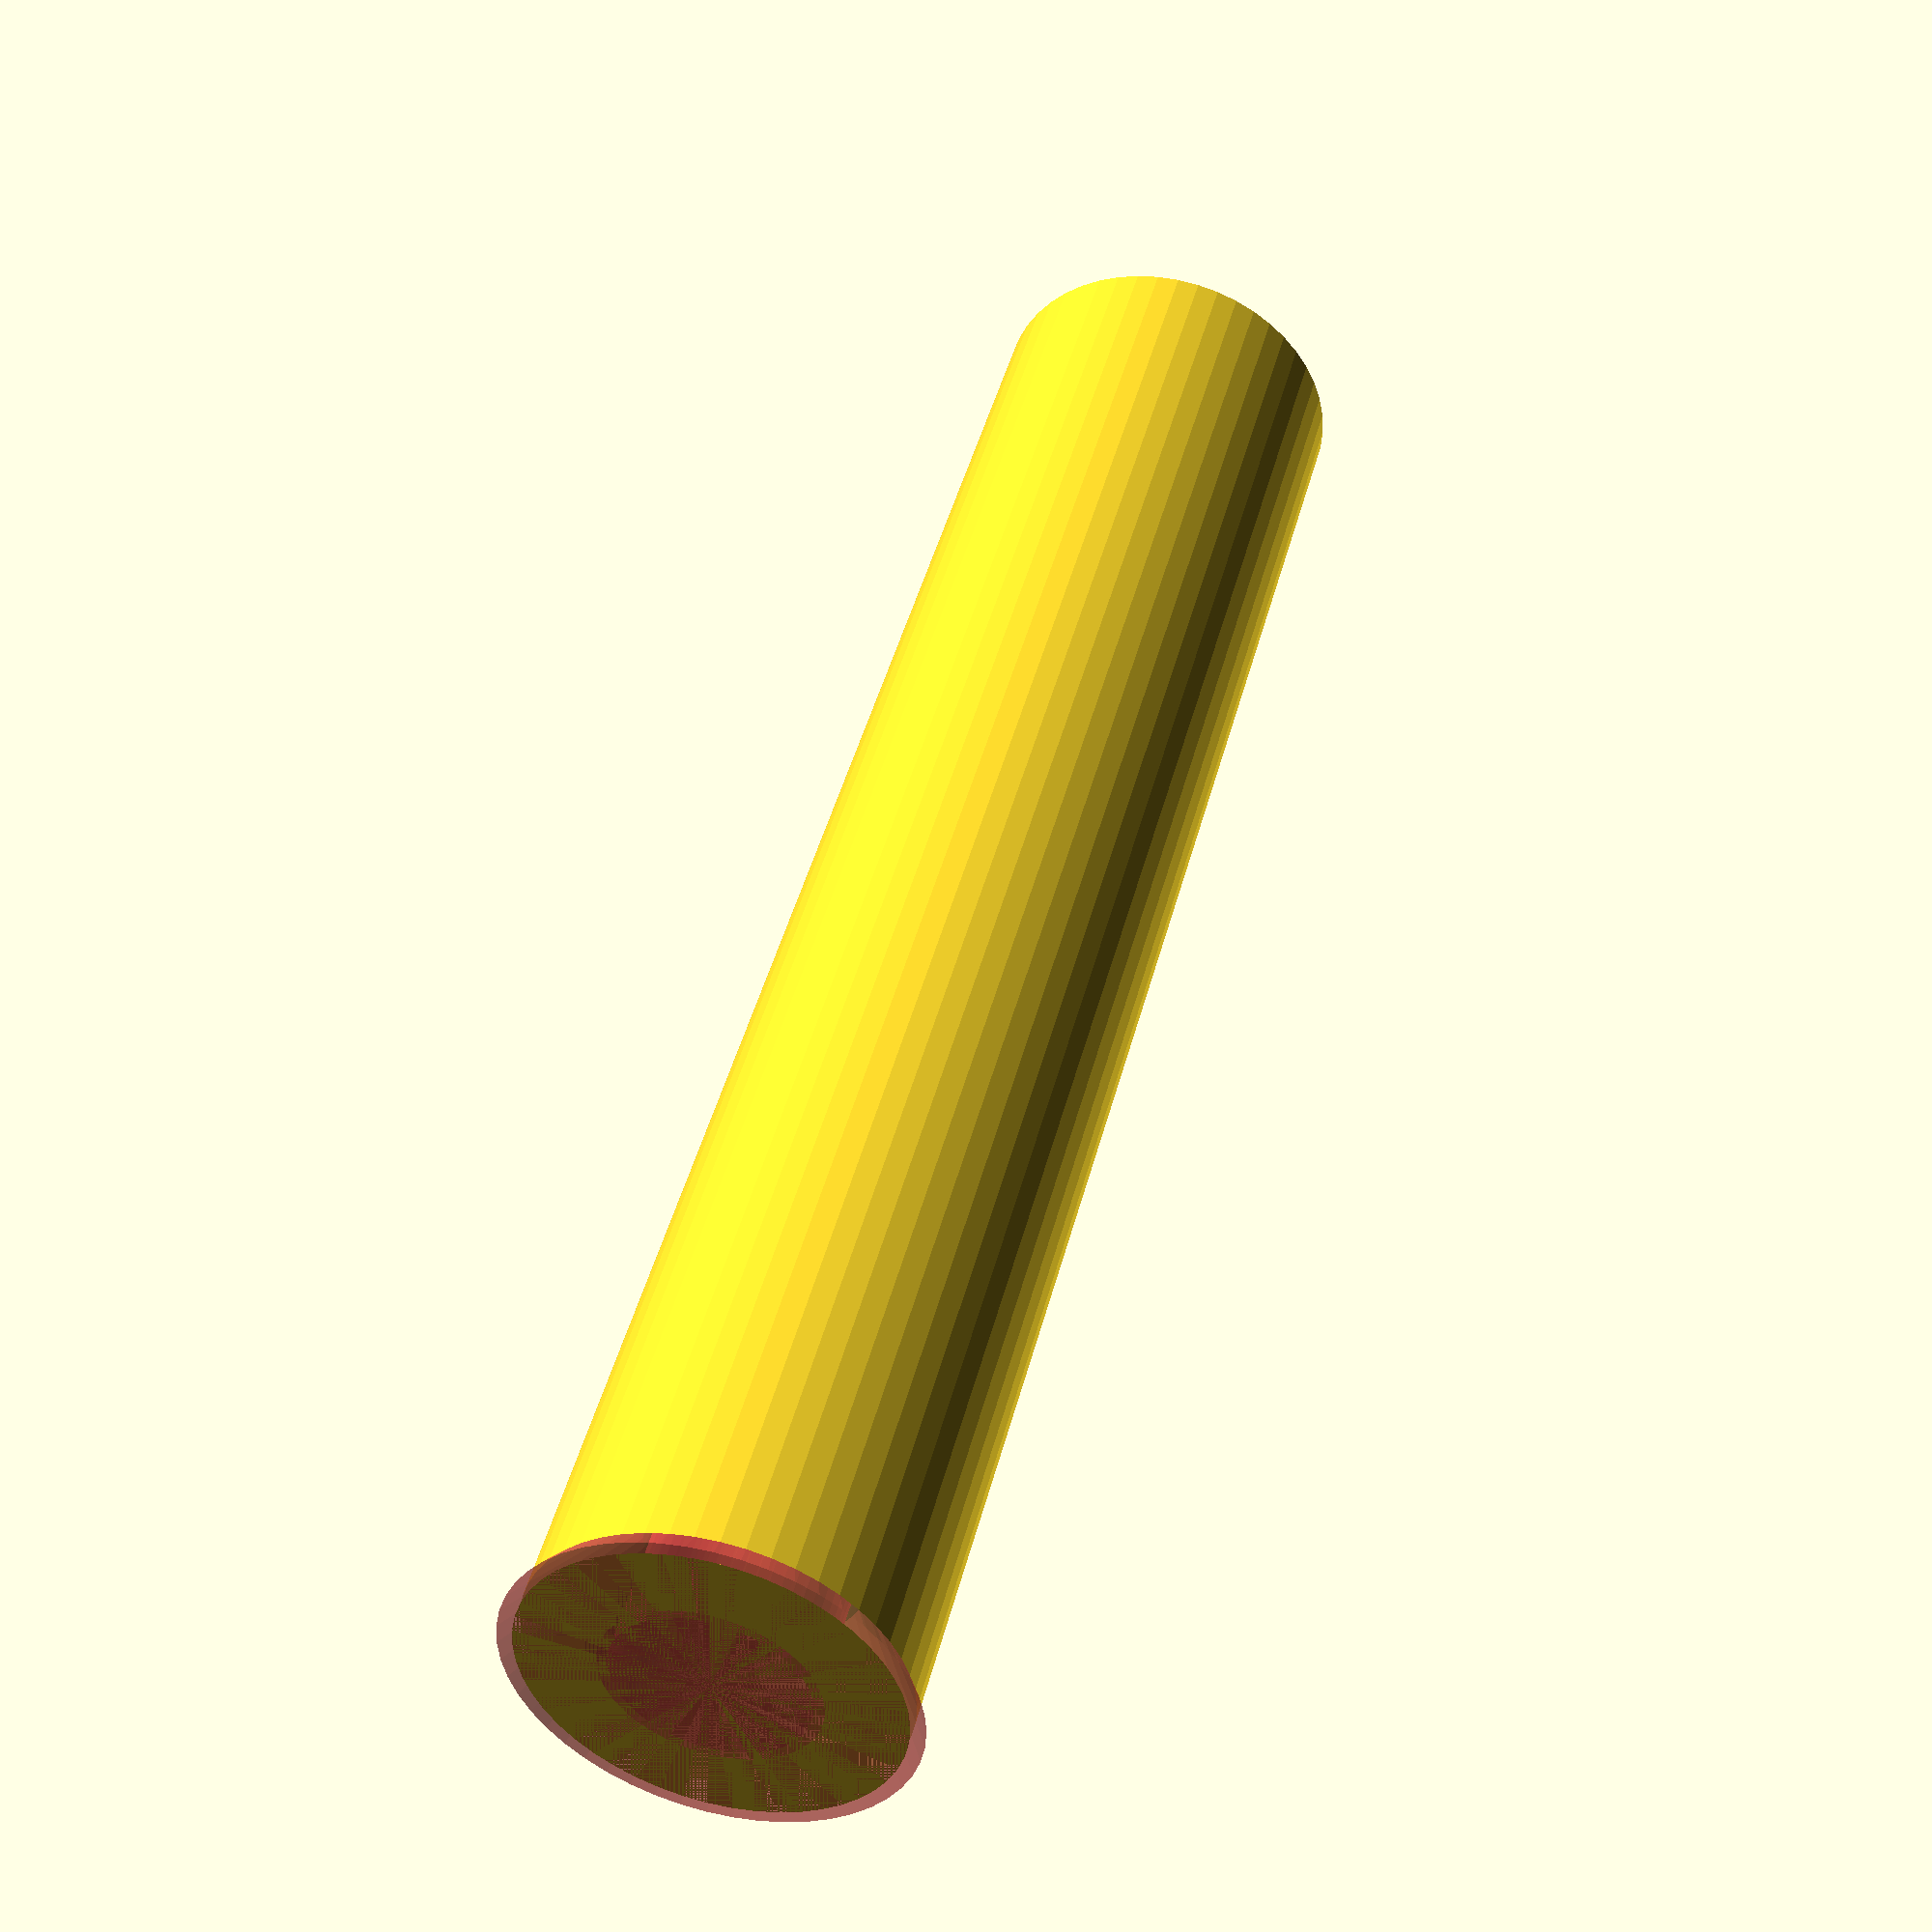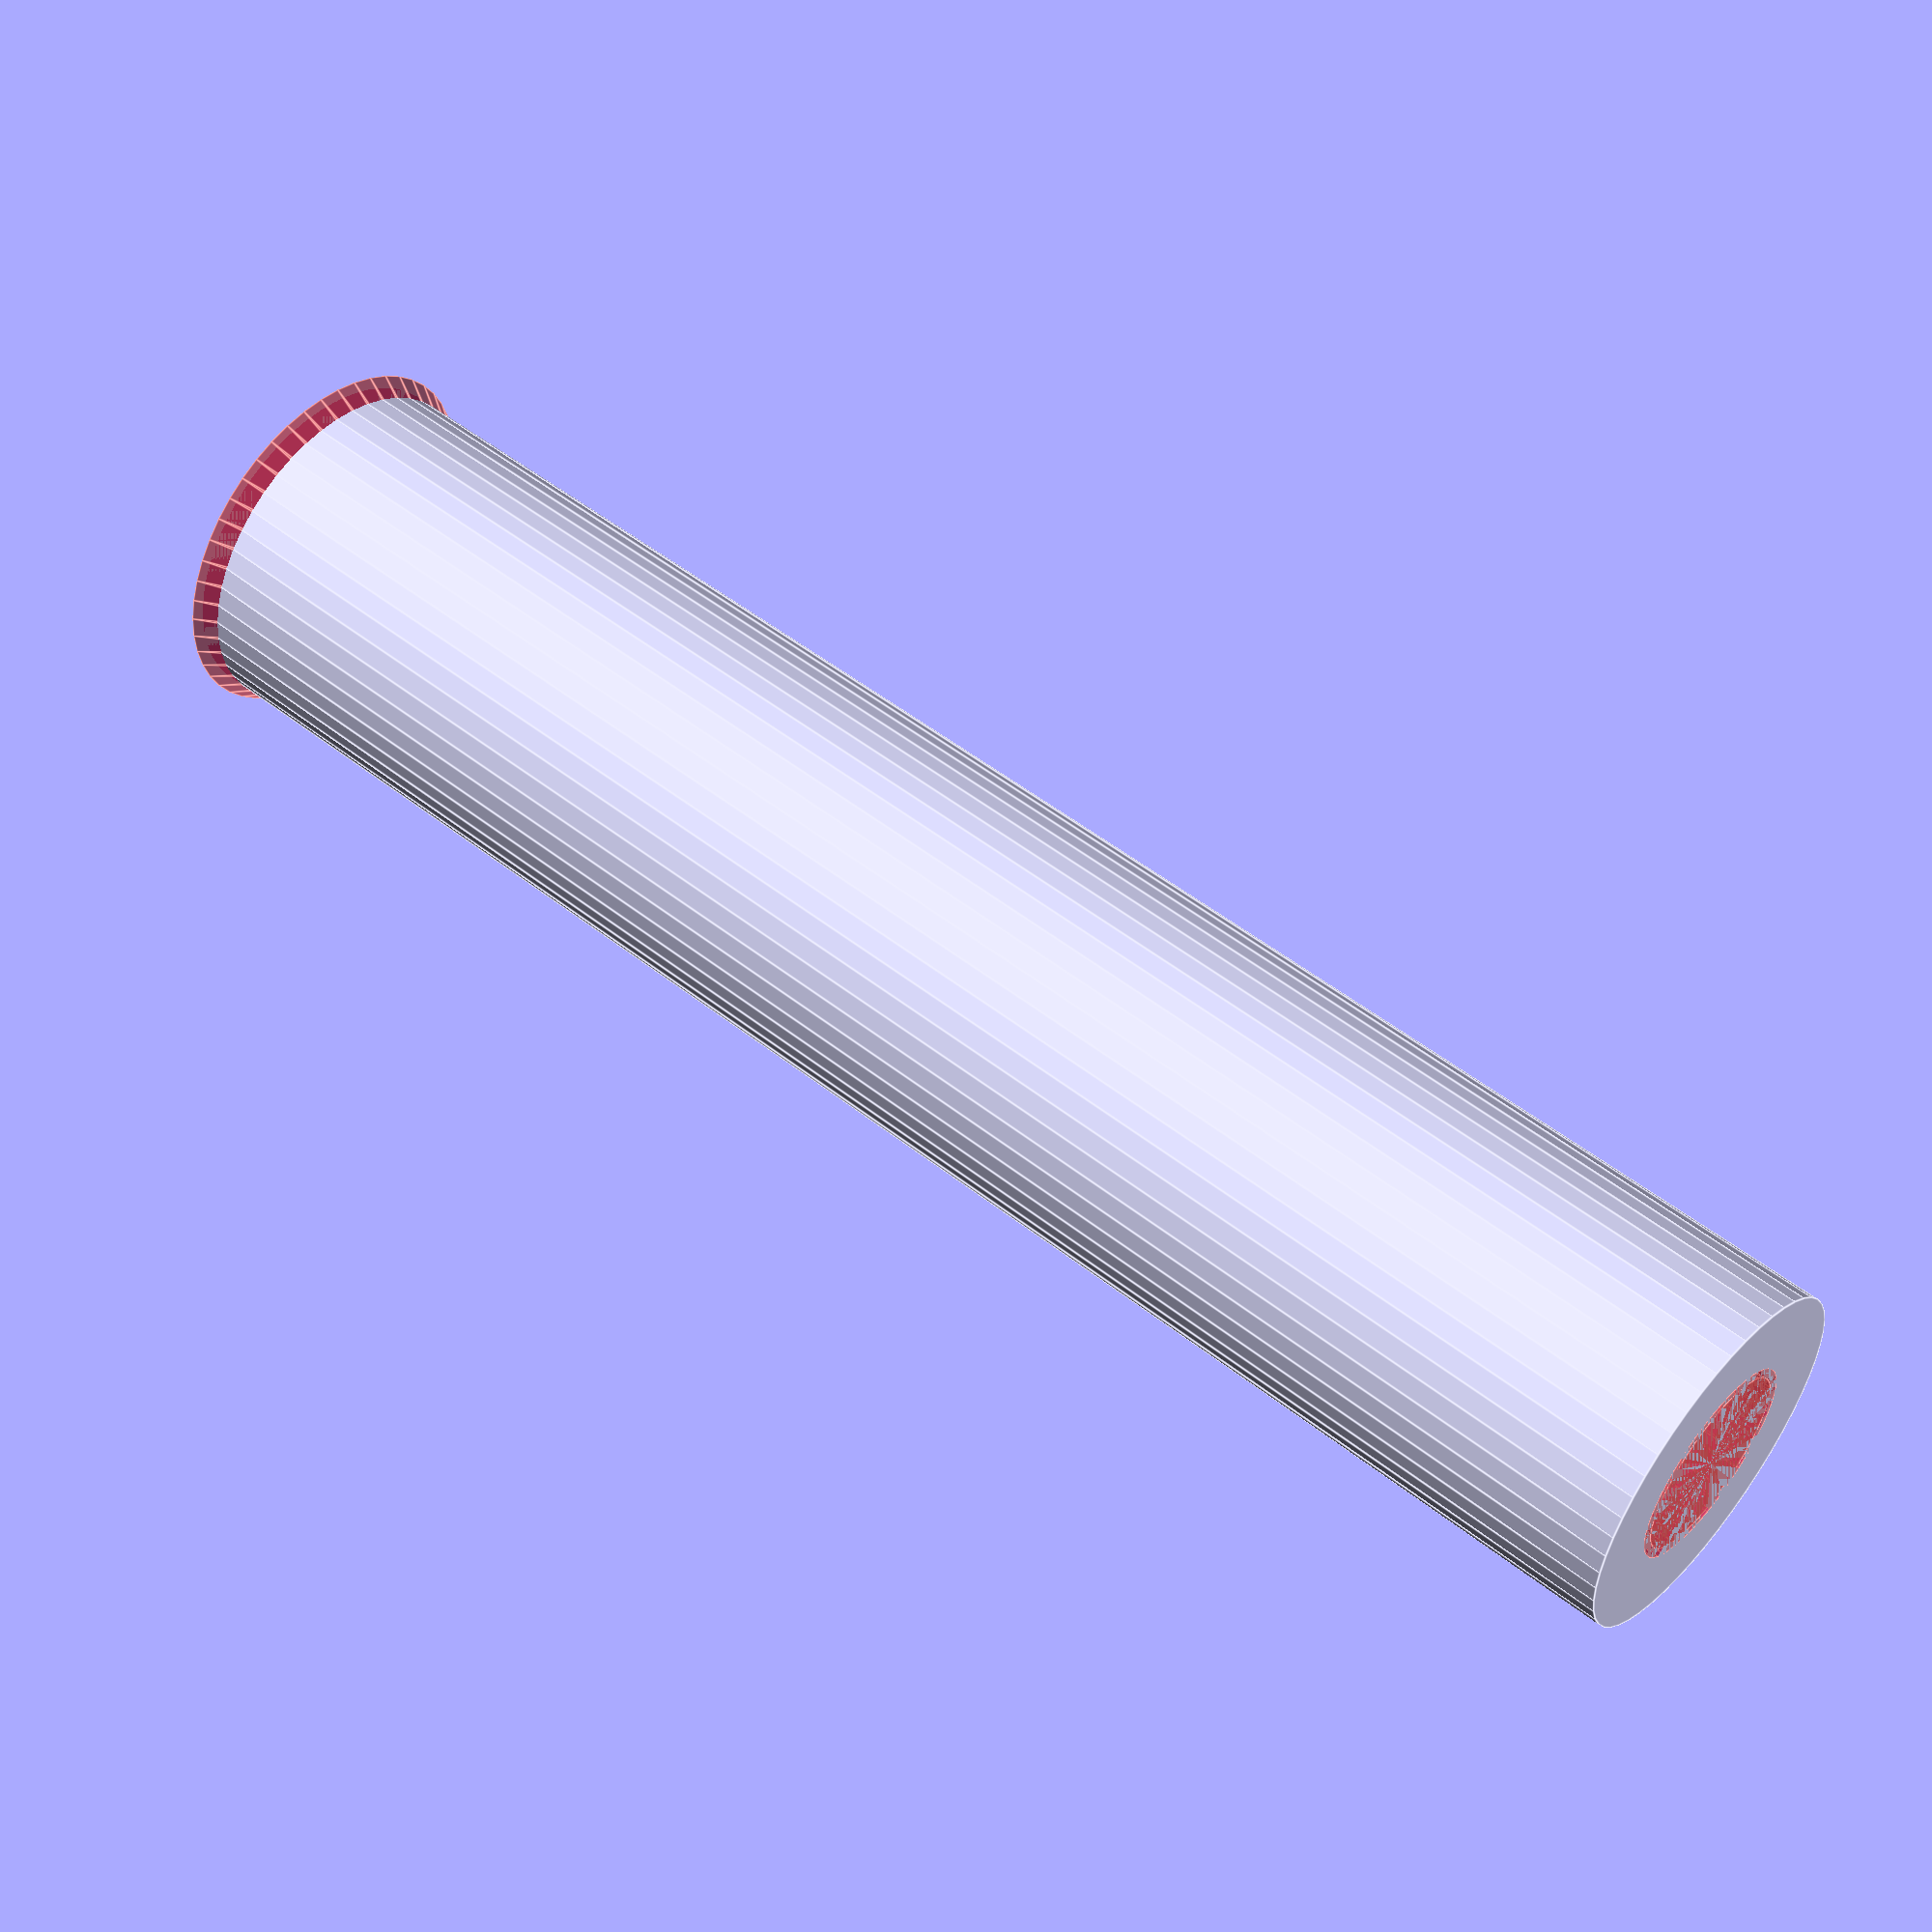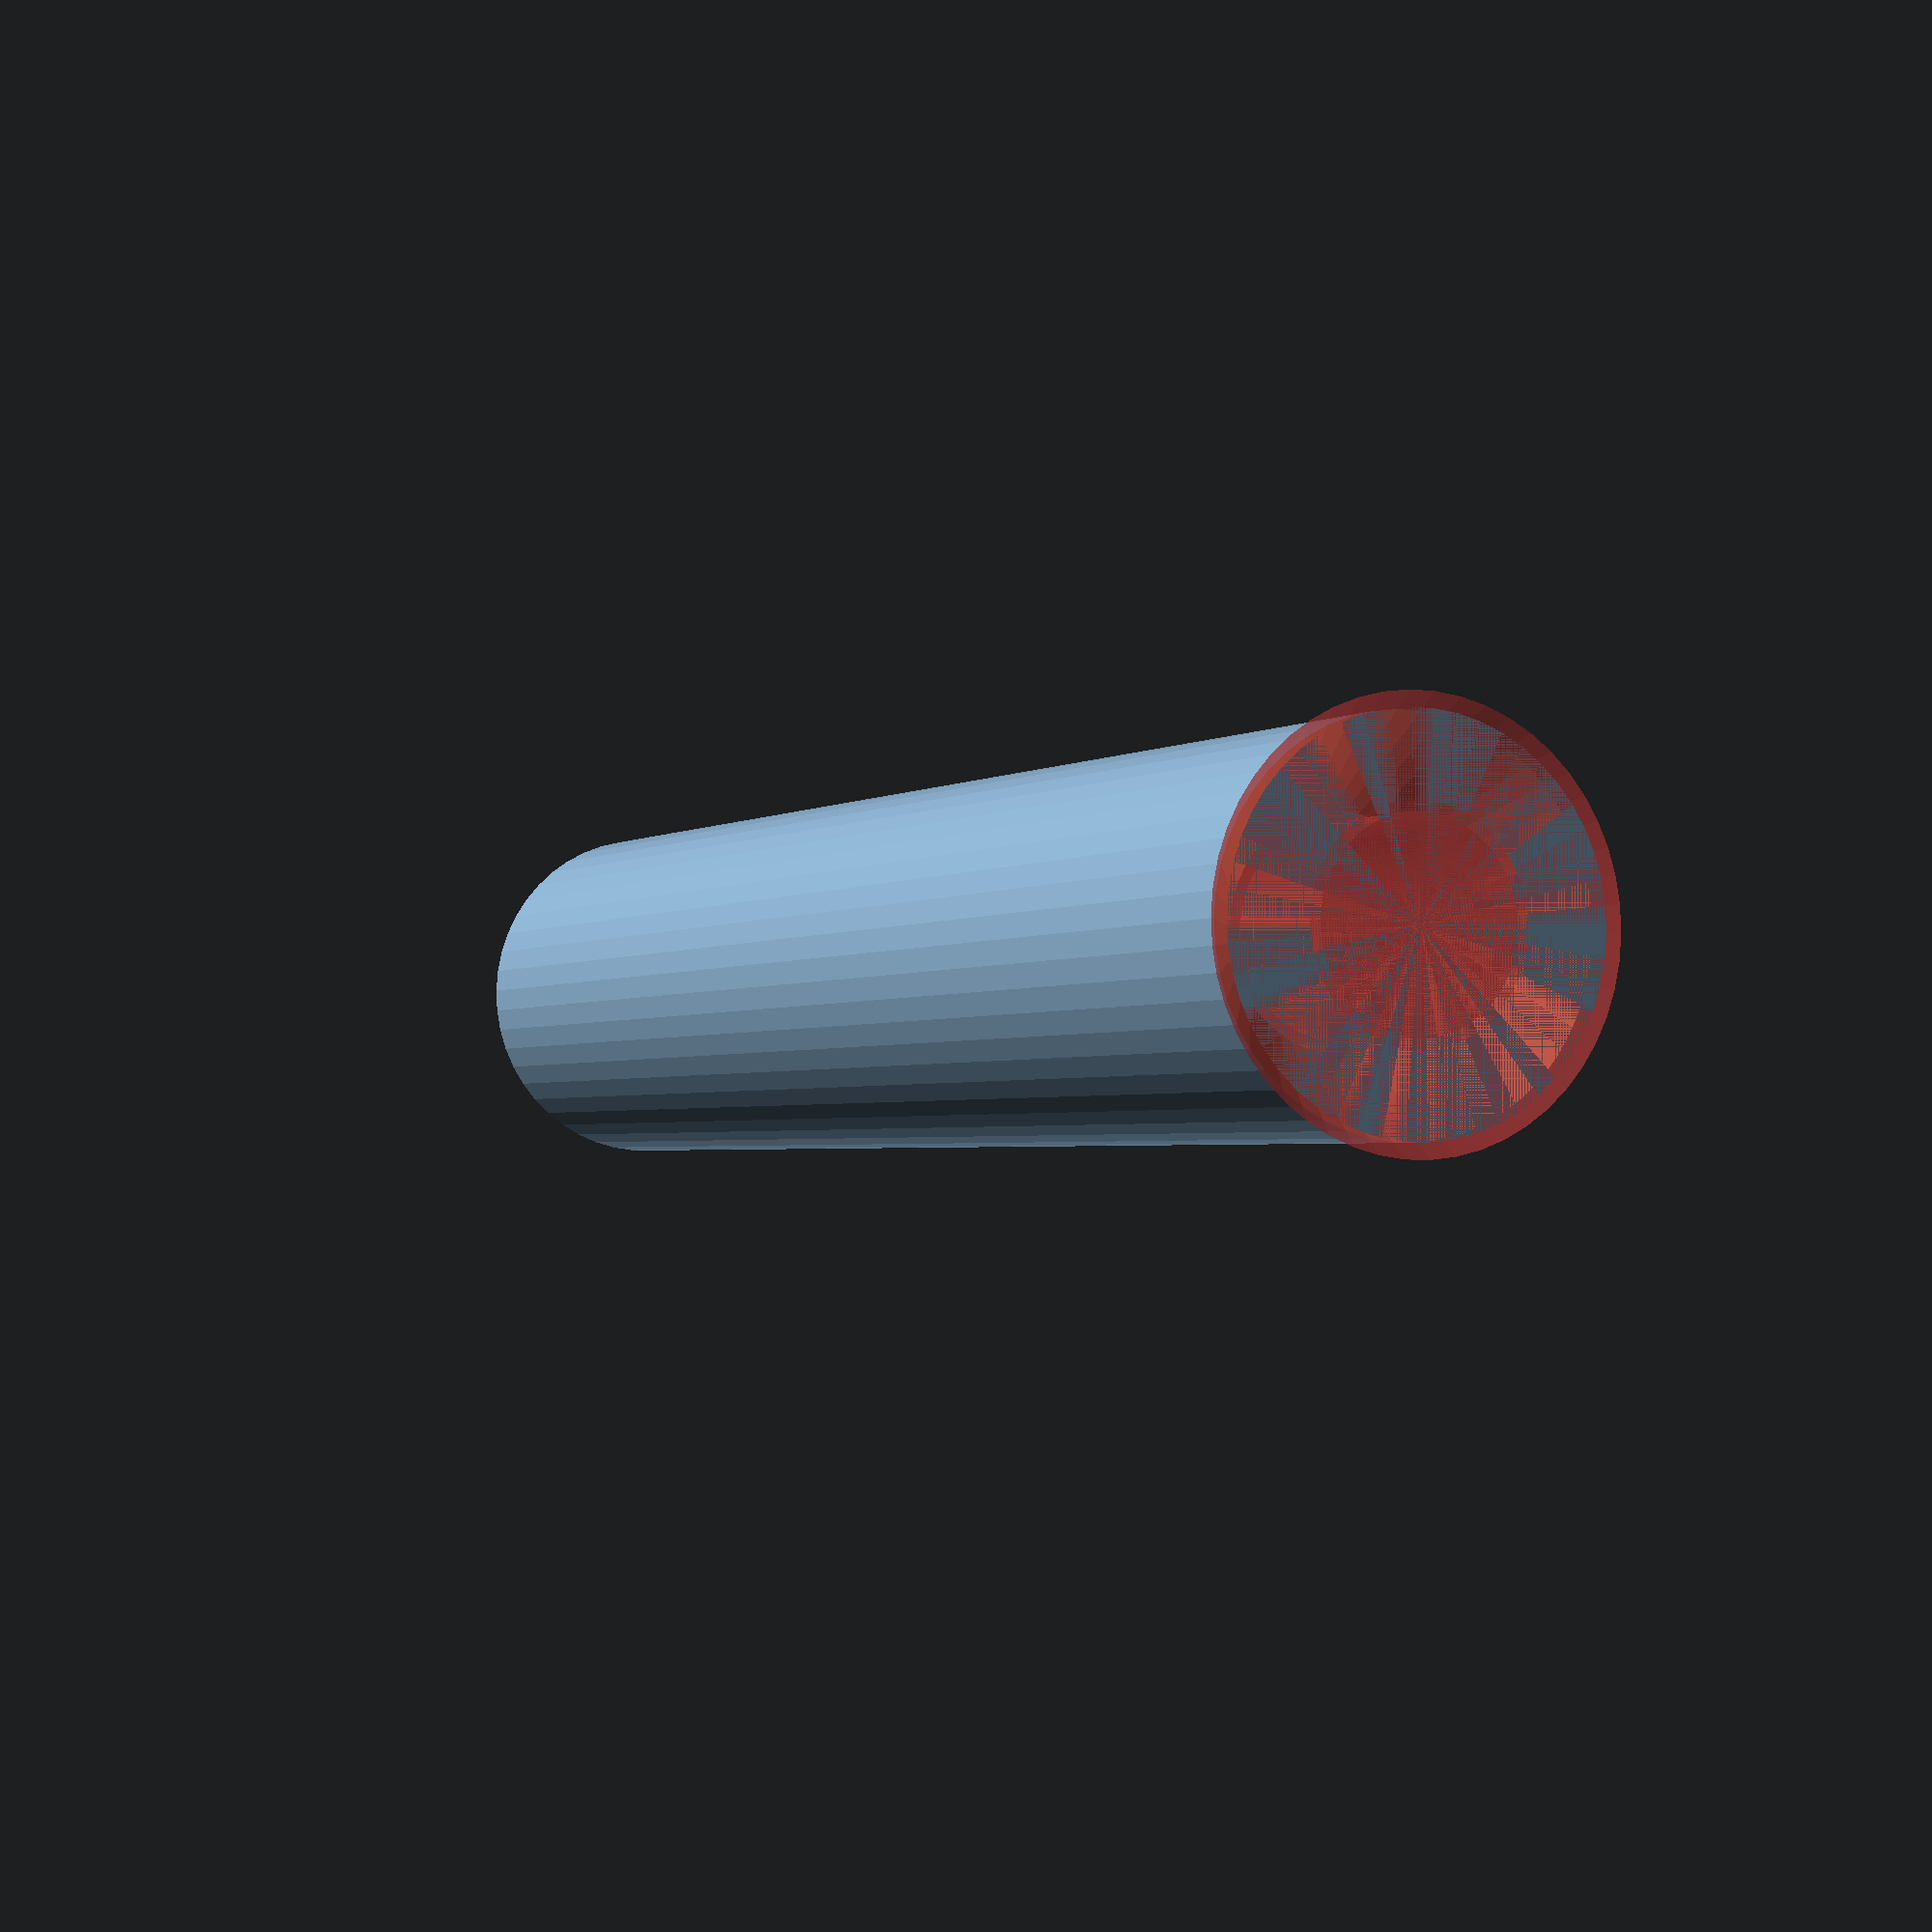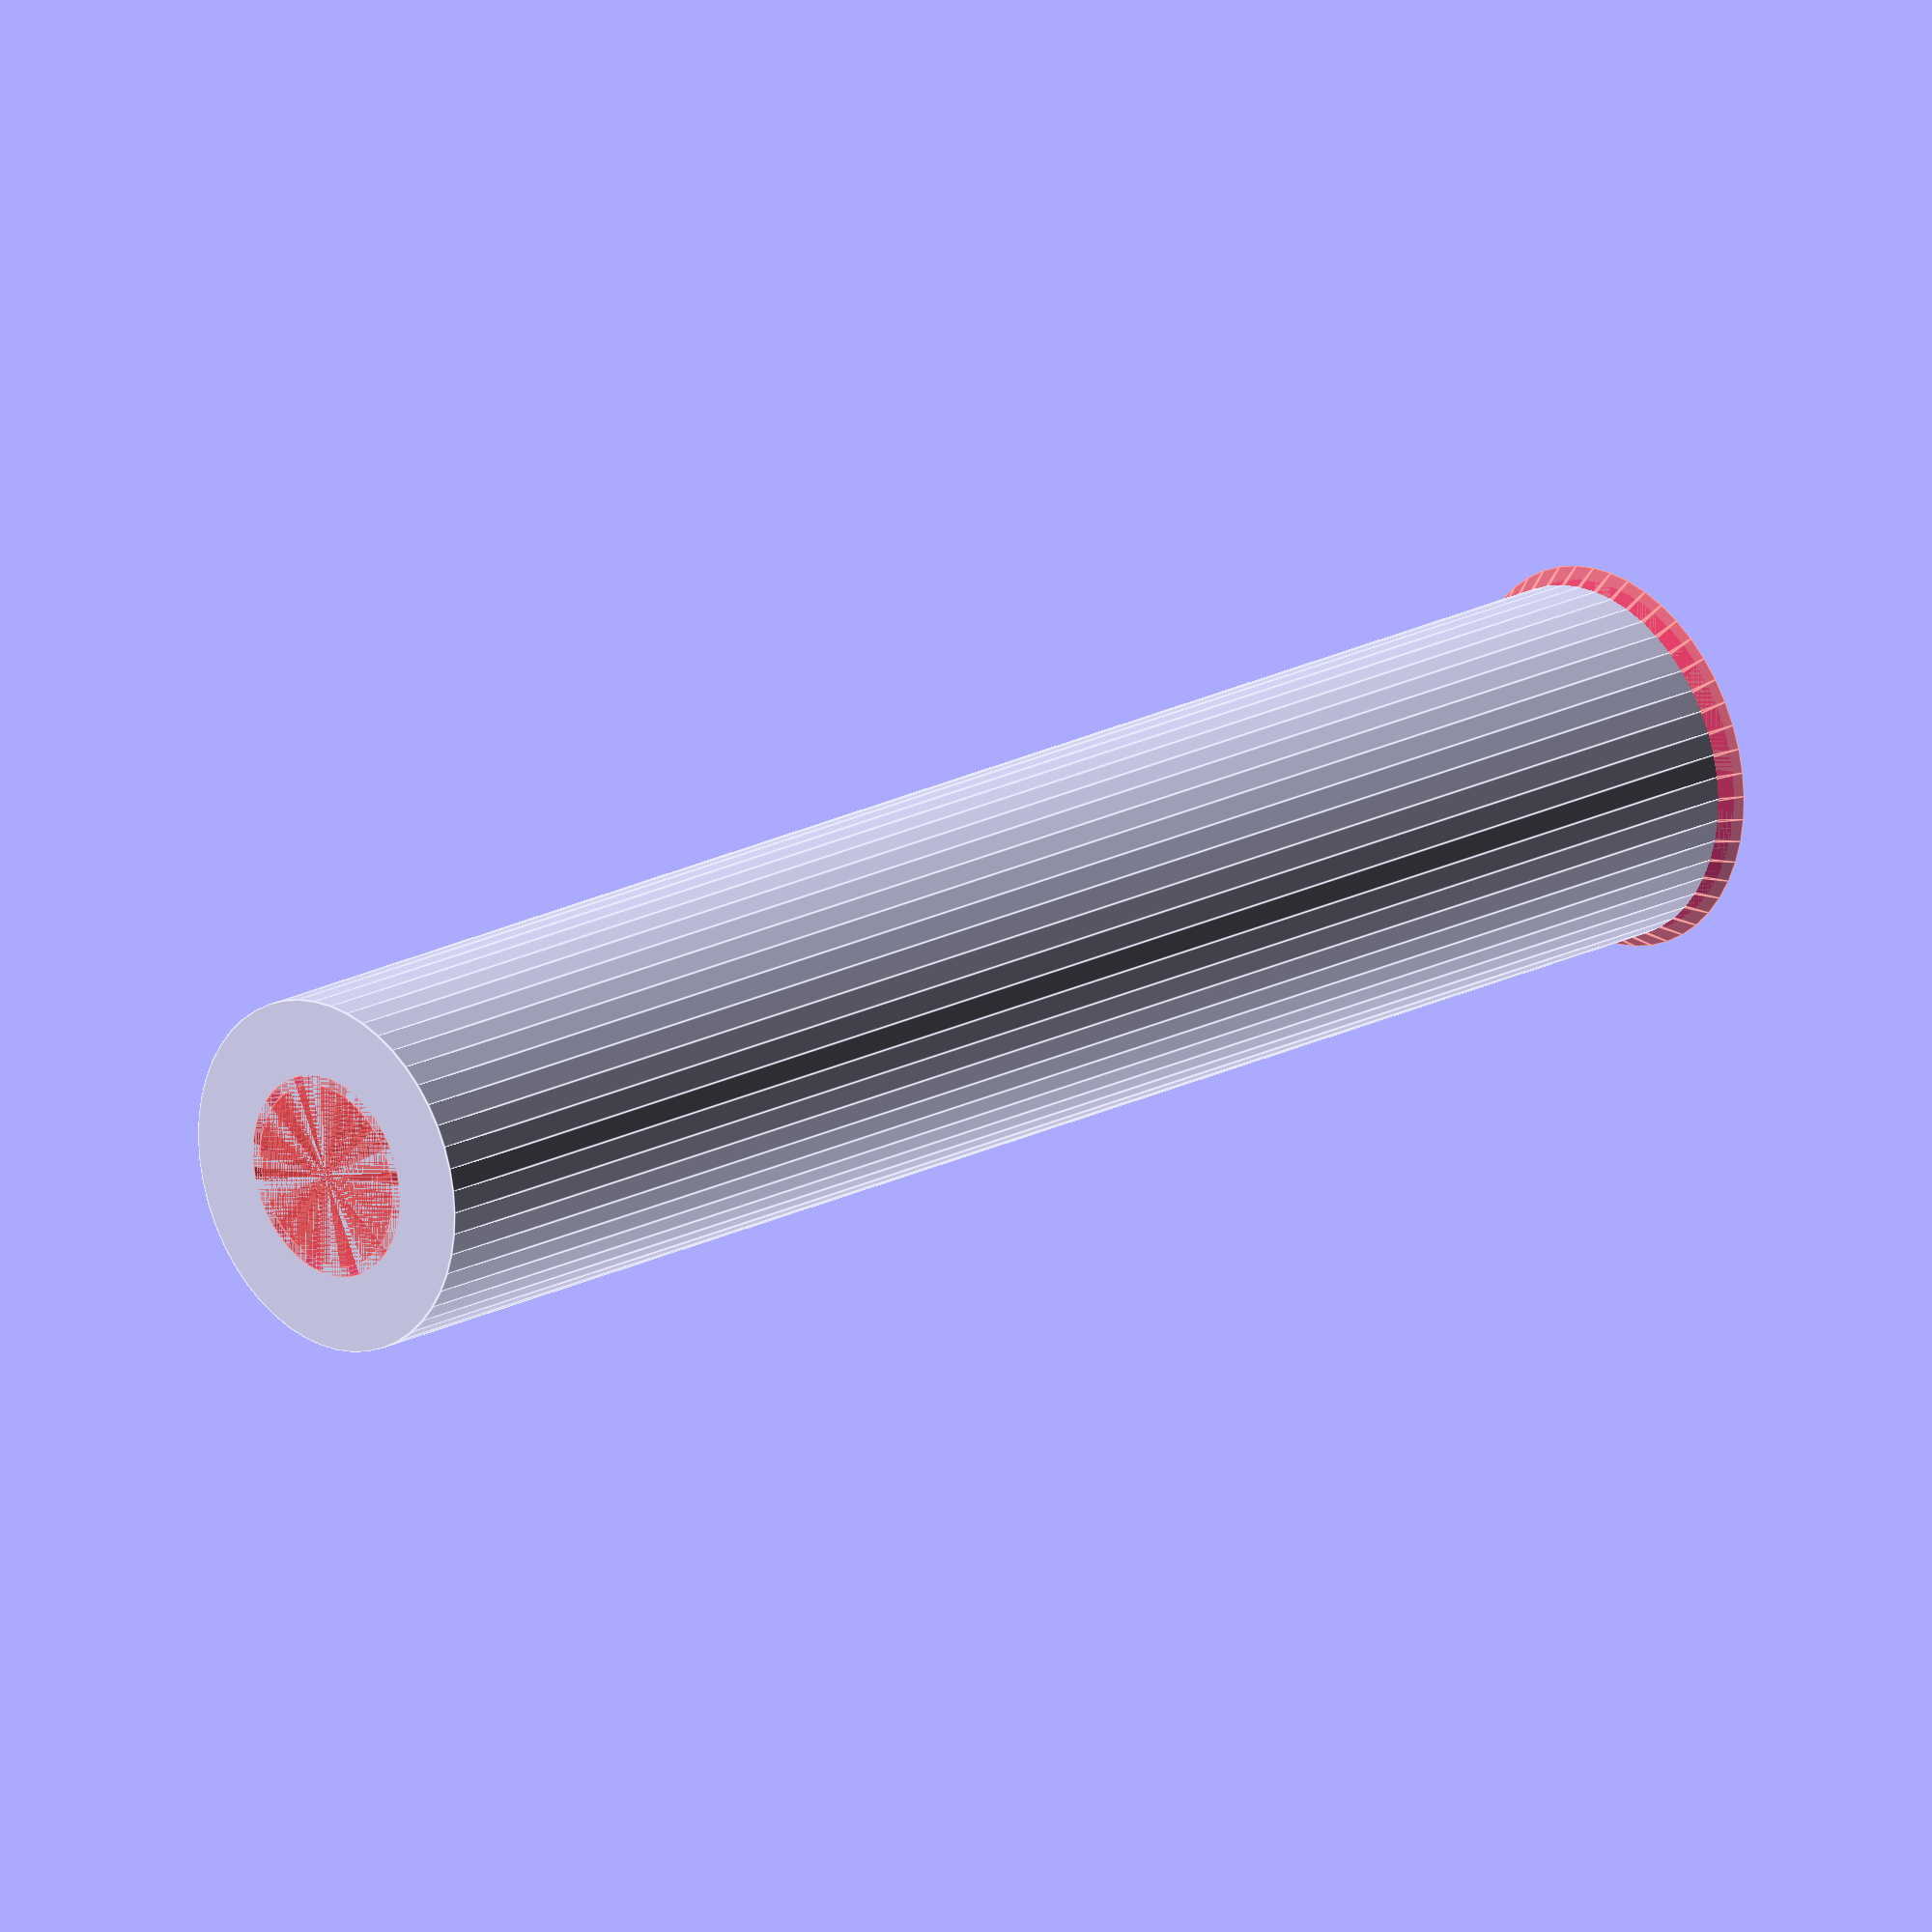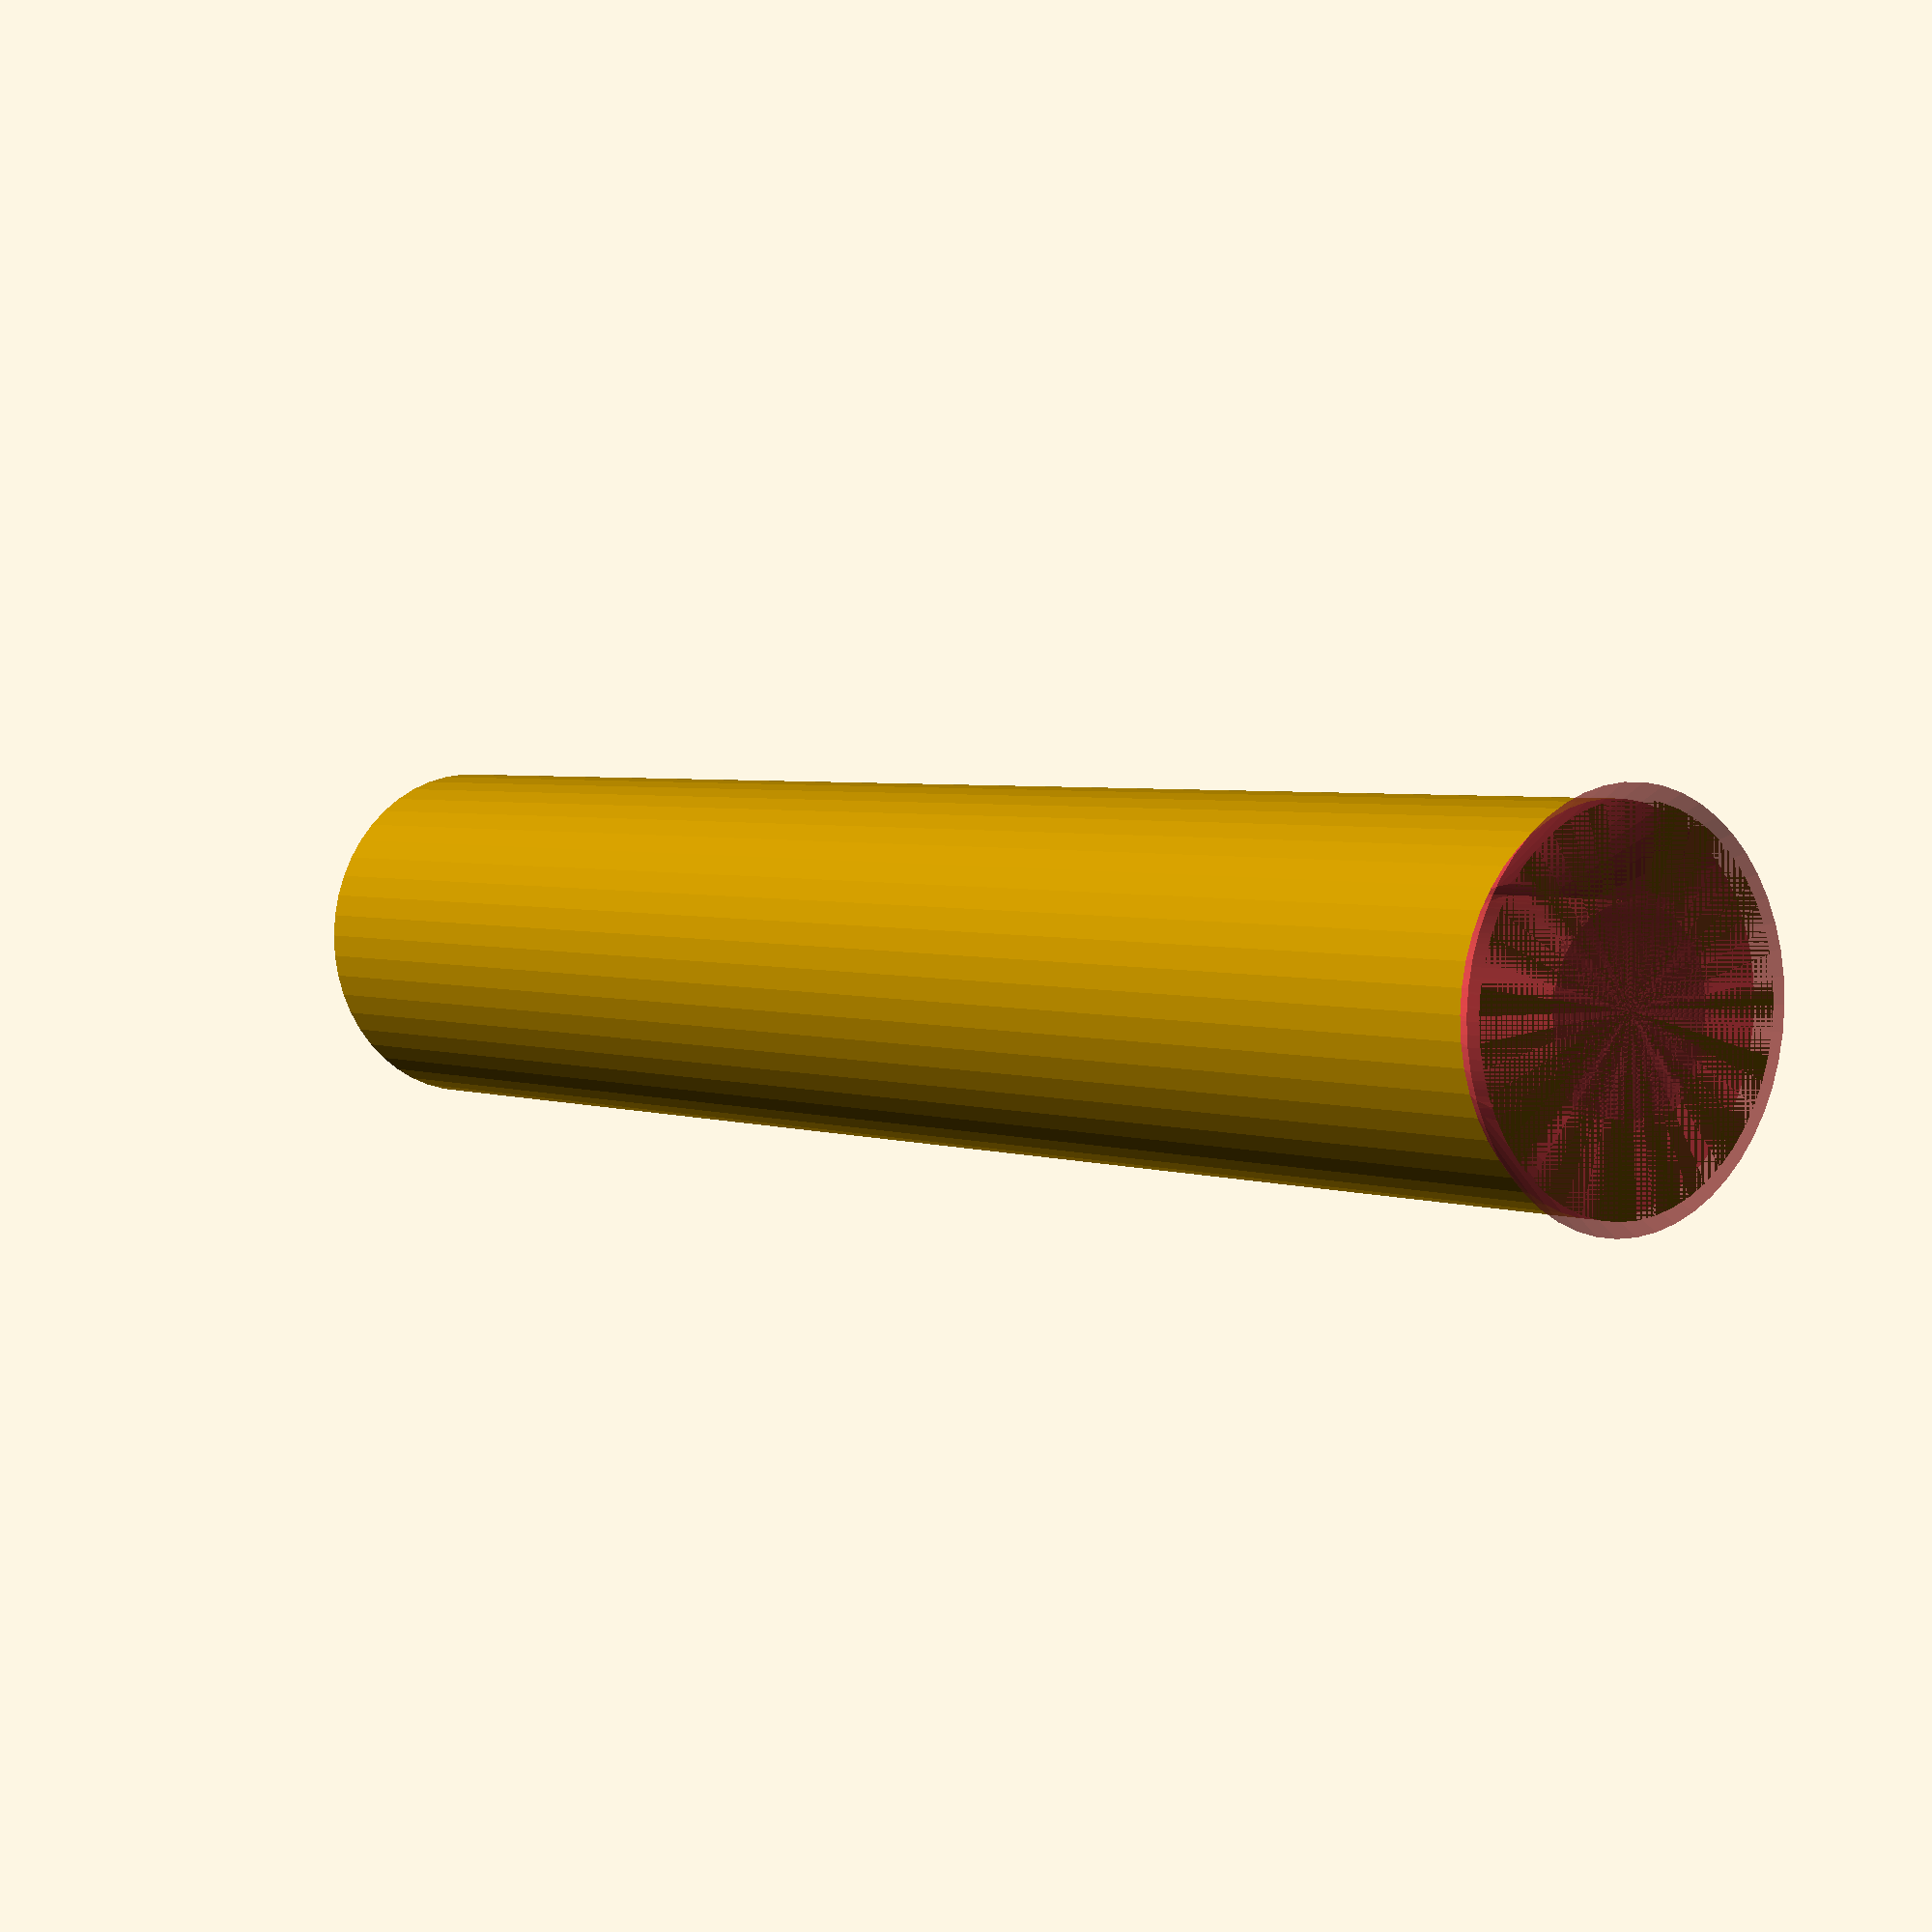
<openscad>
$fn = 50;


difference() {
	union() {
		translate(v = [0, 0, -50.0000000000]) {
			cylinder(h = 50, r = 5.0000000000);
		}
		cylinder(h = 0, r = 8.0000000000);
	}
	union() {
		translate(v = [0, 0, 0]) {
			rotate(a = [0, 0, 0]) {
				difference() {
					union() {
						#translate(v = [0, 0, -50.0000000000]) {
							cylinder(h = 50, r = 2.6000000000);
						}
						#translate(v = [0, 0, -3.9000000000]) {
							cylinder(h = 3.9000000000, r = 5.0000000000, r1 = 2.8750000000, r2 = 5.4000000000);
						}
						#translate(v = [0, 0, -50.0000000000]) {
							cylinder(h = 50, r = 2.8750000000);
						}
						#translate(v = [0, 0, -50.0000000000]) {
							cylinder(h = 50, r = 2.6000000000);
						}
					}
					union();
				}
			}
		}
	}
}
</openscad>
<views>
elev=134.2 azim=21.1 roll=165.7 proj=p view=wireframe
elev=128.8 azim=314.7 roll=49.4 proj=p view=edges
elev=182.4 azim=238.5 roll=204.6 proj=p view=solid
elev=160.9 azim=195.8 roll=315.1 proj=o view=edges
elev=356.9 azim=346.3 roll=321.2 proj=p view=wireframe
</views>
